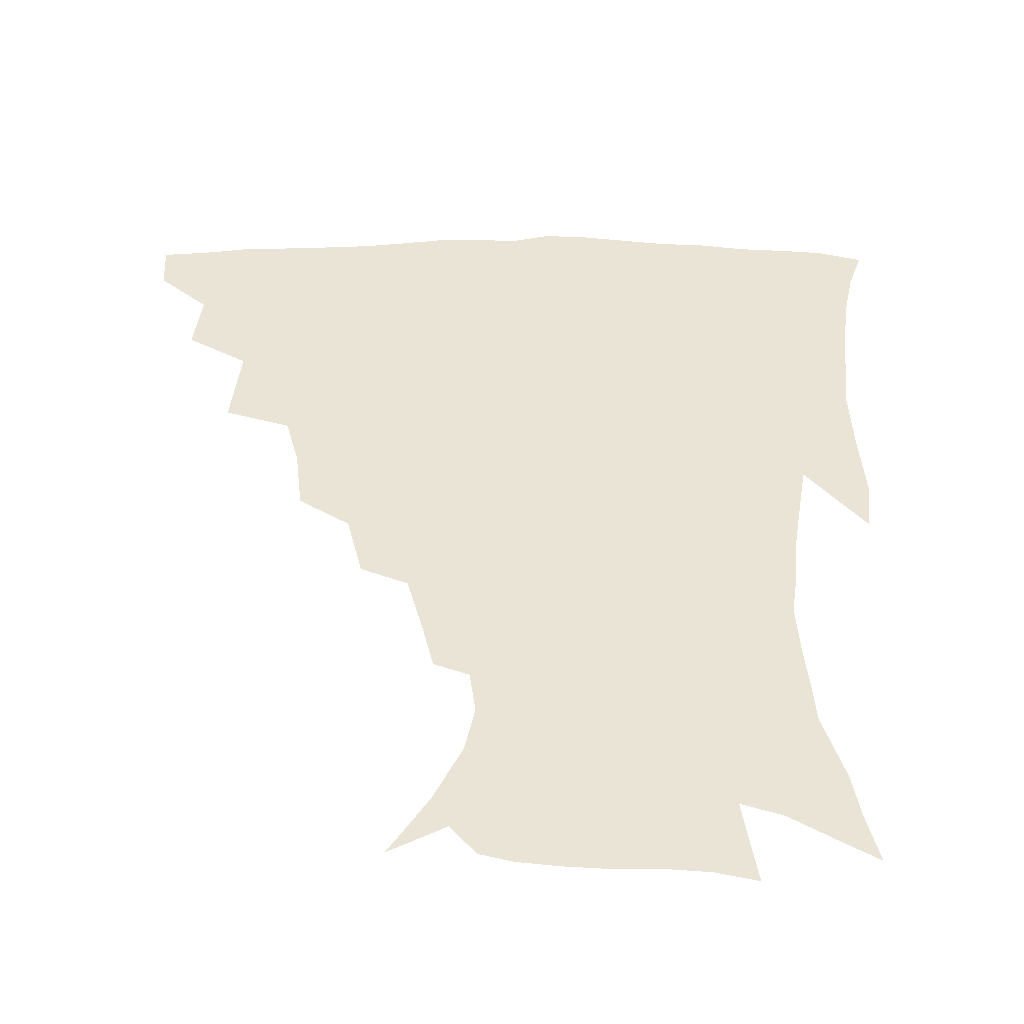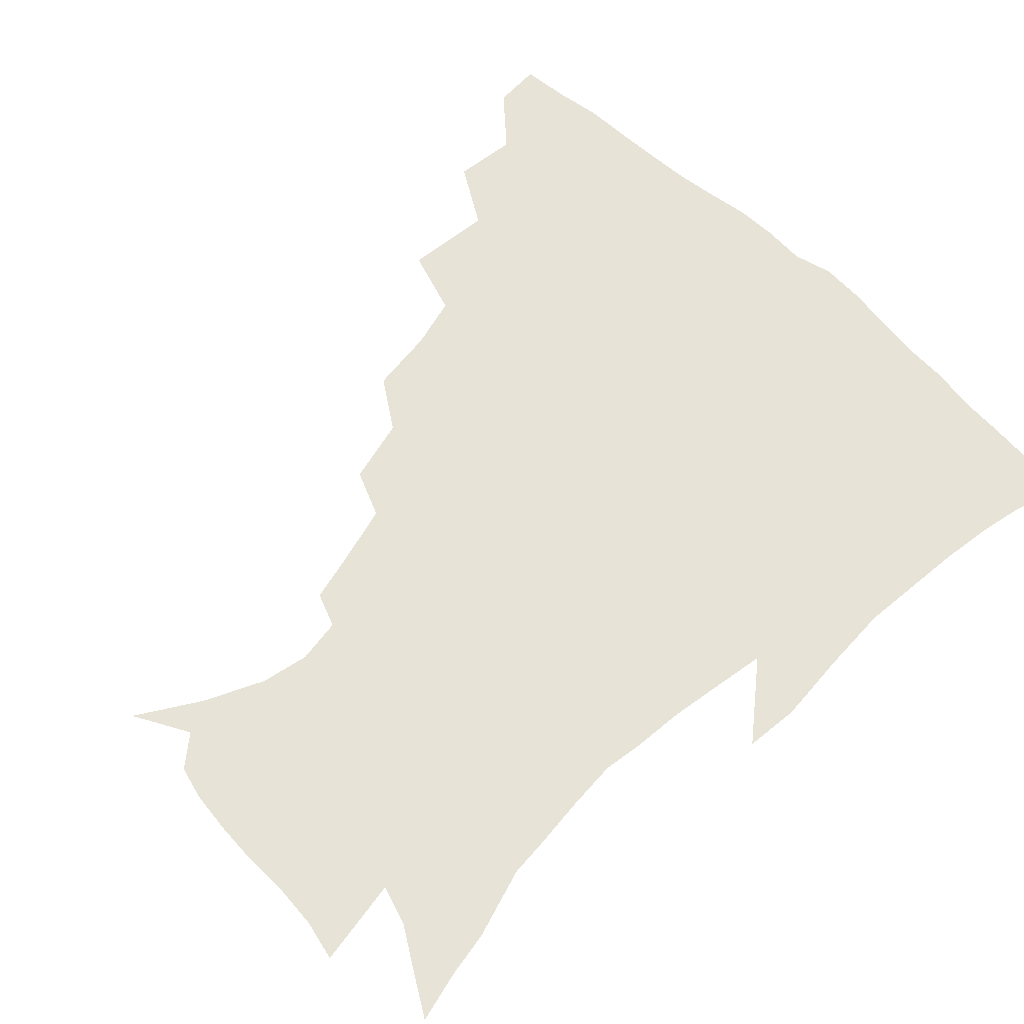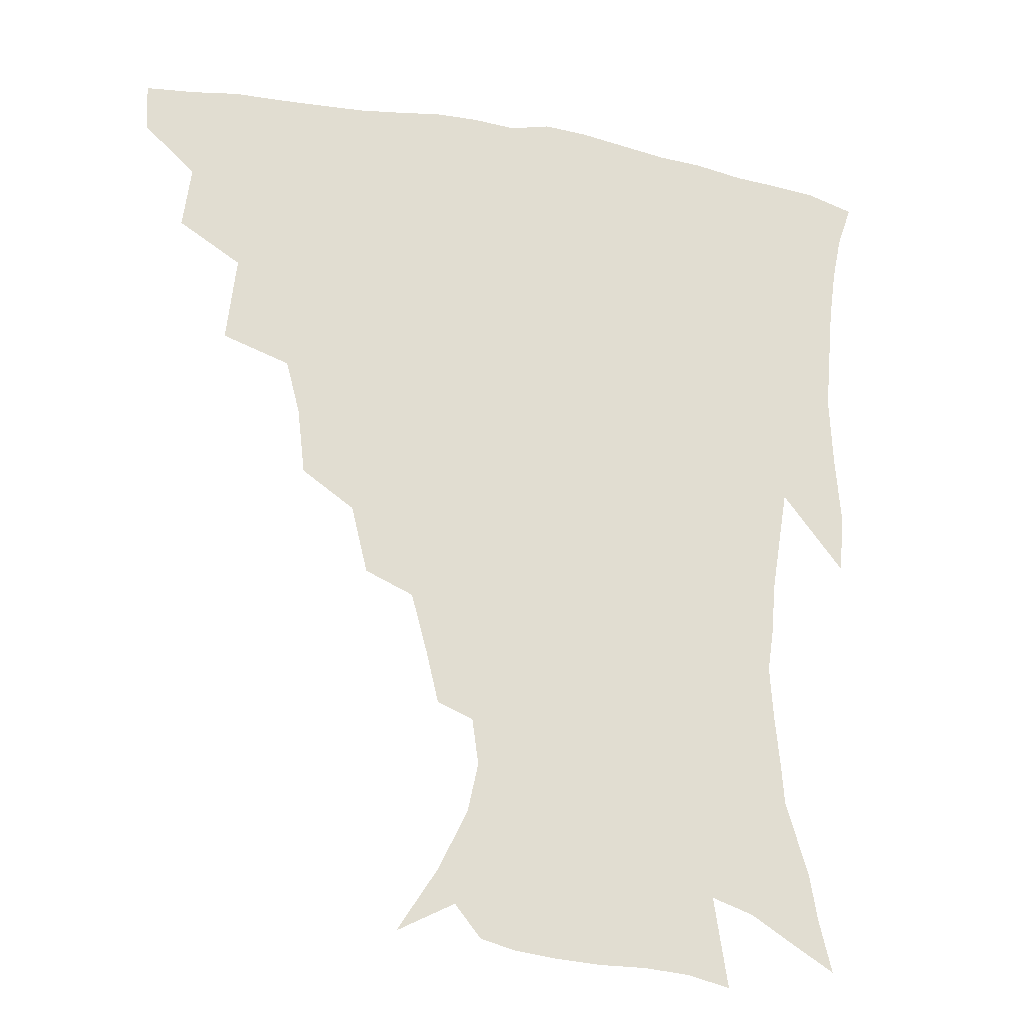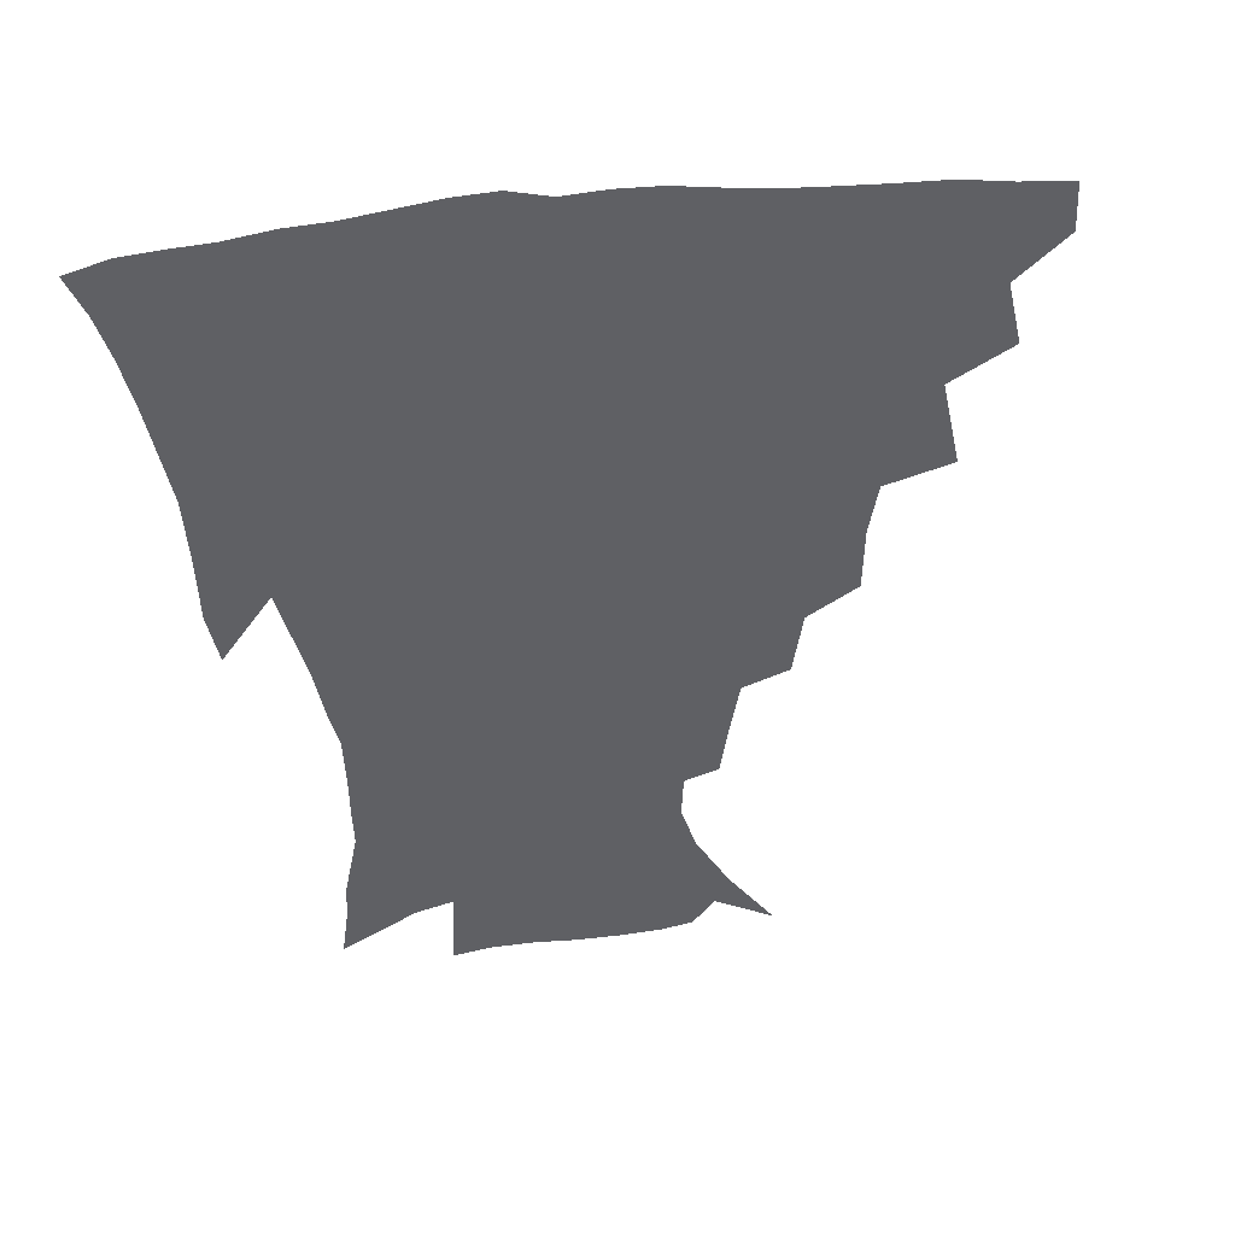
<metadata>
{"format":"obj","ext":"obj","renderer":"f3d","projection":"perspective","resolution":1024,"background":"white","views":[{"elev":-47.2,"azim":0.1,"up":"+Y"},{"elev":62.3,"azim":44.5,"up":"+Z"},{"elev":-24.4,"azim":-16.5,"up":"+Y"},{"elev":-44.5,"azim":-174.2,"up":"+Z"}]}
</metadata>
<code>
v 436.9 416.5 0
v 436.2 432.6 0
v 451.2 379.9 0
v 453.8 401 0
v 454 418 0
v 452.2 434.1 0
v 468.4 338.3 0
v 471.6 367.4 0
v 472.1 387.5 0
v 470.3 403.4 0
v 469.2 419.3 0
v 467.8 436.4 0
v 497.5 291.4 0
v 495 313.4 0
v 490.4 330.9 0
v 489.1 353.5 0
v 489.1 373.8 0
v 488.2 390.4 0
v 486.1 405.3 0
v 484.5 420.8 0
v 483.4 436.7 0
v 520 257.7 0
v 514.6 279.8 0
v 510.1 298.8 0
v 510.7 328.5 0
v 505.9 340.8 0
v 506 361.5 0
v 504.3 376.9 0
v 502.7 391.9 0
v 501.5 406.7 0
v 500.2 421.3 0
v 498.7 437.3 0
v 545.1 214.1 0
v 541.1 230.9 0
v 535.7 250.9 0
v 530.6 272.4 0
v 526.6 291 0
v 524.8 313.5 0
v 523.6 333.9 0
v 520.6 346.9 0
v 521 365.7 0
v 519 379.3 0
v 517.5 393.6 0
v 516 408 0
v 514.7 422.7 0
v 513.5 438.1 0
v 532.7 137.4 0
v 546 158.2 0
v 555.5 178.2 0
v 558.9 194.2 0
v 556.8 209.3 0
v 553.3 228.3 0
v 549.3 244.2 0
v 545.2 263.5 0
v 541.6 280.7 0
v 539.6 302.3 0
v 537.6 318.9 0
v 536.3 336.2 0
v 535.4 352.1 0
v 534.7 367.3 0
v 533.5 381.2 0
v 531.6 395 0
v 530.6 409.1 0
v 529.2 423.8 0
v 527.9 439.9 0
v 551.6 147.3 0
v 562.5 169.5 0
v 567 188 0
v 566.6 201.3 0
v 564.7 219.6 0
v 562.1 238.6 0
v 558.8 253.7 0
v 555.5 269.6 0
v 553.3 288.9 0
v 551.7 307.3 0
v 550.6 324.2 0
v 549.7 339.8 0
v 549 354.6 0
v 549.2 370.1 0
v 547.9 382.6 0
v 546.4 396 0
v 545.2 410 0
v 543.4 425.7 0
v 542 441.9 0
v 560 136.8 0
v 567.2 154.4 0
v 574.3 176.1 0
v 576.1 193.8 0
v 575.5 210.2 0
v 573.5 227.3 0
v 571.4 244.1 0
v 568.8 259.6 0
v 566.8 277.7 0
v 565.3 295.6 0
v 563.8 310.3 0
v 563.1 327 0
v 562.8 342.2 0
v 562.1 355.7 0
v 562 370.6 0
v 561.3 383.4 0
v 560.4 396.6 0
v 560 410 0
v 558.6 424.5 0
v 556.1 442.2 0
v 571 133.8 0
v 580.9 160.8 0
v 584.5 180.6 0
v 584.8 194.8 0
v 584.3 217.1 0
v 582.7 229.5 0
v 581 247 0
v 579.1 263.3 0
v 577.7 280.8 0
v 576.7 298.4 0
v 576.4 314.8 0
v 575.3 327 0
v 575.3 343.2 0
v 575.2 357.1 0
v 575.2 371 0
v 574.8 384 0
v 574.4 397.1 0
v 573.9 410.5 0
v 572.5 425 0
v 570.6 441.2 0
v 584.7 132.1 0
v 592.2 162.6 0
v 594.2 182.8 0
v 594.3 198.5 0
v 593.3 216.9 0
v 592.3 230.4 0
v 590.7 250.3 0
v 589.6 267.2 0
v 588.8 283.4 0
v 588.2 299 0
v 588.1 316.6 0
v 588.1 330.8 0
v 588.4 345.6 0
v 588.4 358.6 0
v 588.7 371.7 0
v 588.8 384.6 0
v 588.5 397.5 0
v 587.9 410.8 0
v 586.2 426.2 0
v 584 444.6 0
v 599.6 131.1 0
v 603.3 163 0
v 603.9 184 0
v 603.7 204.1 0
v 602.9 218.1 0
v 602 234.5 0
v 600.8 251.7 0
v 600 267.9 0
v 599.8 284.5 0
v 599.6 300.6 0
v 599.7 316.8 0
v 600.1 330.3 0
v 600.5 345 0
v 601 358 0
v 601.6 371.9 0
v 602.2 384.9 0
v 602.2 397.7 0
v 601.5 411.6 0
v 600.4 426.2 0
v 598.1 443.8 0
v 614.9 131.1 0
v 614.6 162.7 0
v 613.9 183.9 0
v 613.4 200.6 0
v 612.3 218.3 0
v 611.4 236.8 0
v 610.7 253.9 0
v 610.7 267.3 0
v 610.5 284.9 0
v 610.9 300.2 0
v 611.2 316.2 0
v 612.1 331.4 0
v 612.7 344.7 0
v 613.6 358.6 0
v 614.5 371.8 0
v 615.4 385 0
v 615.8 397.7 0
v 616 410.9 0
v 614.8 425.9 0
v 613.3 441.5 0
v 629.6 129.8 0
v 626.5 159.3 0
v 624.4 180.8 0
v 623.1 198.7 0
v 621.7 217.9 0
v 620.9 235.8 0
v 620.8 251 0
v 621 267 0
v 621.4 282 0
v 622.1 297.8 0
v 622.9 312.9 0
v 623.6 330 0
v 624.7 344.3 0
v 625.8 357.5 0
v 627 371.5 0
v 628.3 384.6 0
v 629.2 397.2 0
v 630 410.3 0
v 630.2 424 0
v 629 439.2 0
v 643.3 126.5 0
v 638.8 155.9 0
v 635.3 177.5 0
v 632.9 197.1 0
v 631.3 215.6 0
v 630.4 233.2 0
v 630.9 247 0
v 630.9 264.9 0
v 632 279 0
v 633.1 294.5 0
v 634.3 309.5 0
v 635.1 327.1 0
v 636.2 343.2 0
v 638 355.6 0
v 639.4 369.1 0
v 641 383.6 0
v 643 397 0
v 644.2 409.2 0
v 644.8 422.5 0
v 643.7 438.4 0
v 652.4 151.2 0
v 647.5 171.5 0
v 644.4 190.1 0
v 641.3 210.9 0
v 640.6 227 0
v 641 241.4 0
v 641.2 258.2 0
v 642.3 274.1 0
v 643.6 291 0
v 645.2 307.7 0
v 647 322.6 0
v 648.1 338.8 0
v 649.7 354.1 0
v 651.5 367.9 0
v 653.5 382.2 0
v 655.4 395.3 0
v 657.2 408.1 0
v 658.8 421.4 0
v 659.9 435.8 0
v 666.7 142.2 0
v 660 164.6 0
v 655.7 184.2 0
v 652.6 202.4 0
v 651.3 219.1 0
v 650.8 235 0
v 651.6 249.8 0
v 652.4 267.4 0
v 654 284.2 0
v 656.3 300.4 0
v 658.7 316.5 0
v 660.1 333.4 0
v 661.4 350.6 0
v 663.1 366.6 0
v 665.6 379.8 0
v 667.9 393.7 0
v 670.3 406.3 0
v 672.4 419.6 0
v 674.4 434.7 0
v 679.9 134 0
v 675.7 151.3 0
v 673.3 166.4 0
v 666.1 190.3 0
v 665.2 203.7 0
v 663.6 220.2 0
v 662.5 238 0
v 664.5 251.7 0
v 666 269.2 0
v 668.8 286.2 0
v 671.8 304.5 0
v 672.5 324.3 0
v 674.4 341.2 0
v 676 358.5 0
v 677.9 375 0
v 680 390.7 0
v 683.2 404 0
v 685.7 417.2 0
v 689 433.3 0
v 691.8 279.2 0
v 693.7 297.6 0
v 691.9 321.9 0
v 690.9 344.9 0
v 692.5 363.2 0
v 694.2 381.8 0
v 696.7 399.6 0
v 699.7 414.5 0
v 704.6 428.7 0
f 4 5 1
f 1 5 2
f 5 6 2
f 8 9 3
f 3 9 4
f 9 10 4
f 4 10 5
f 10 11 5
f 5 11 6
f 11 12 6
f 15 16 7
f 7 16 8
f 16 17 8
f 8 17 9
f 17 18 9
f 9 18 10
f 18 19 10
f 10 19 11
f 19 20 11
f 11 20 12
f 20 21 12
f 23 24 13
f 13 24 14
f 24 25 14
f 14 25 15
f 25 26 15
f 15 26 16
f 26 27 16
f 16 27 17
f 27 28 17
f 17 28 18
f 28 29 18
f 18 29 19
f 29 30 19
f 19 30 20
f 30 31 20
f 20 31 21
f 31 32 21
f 35 36 22
f 22 36 23
f 36 37 23
f 23 37 24
f 37 38 24
f 24 38 25
f 38 39 25
f 25 39 26
f 39 40 26
f 26 40 27
f 40 41 27
f 27 41 28
f 41 42 28
f 28 42 29
f 42 43 29
f 29 43 30
f 43 44 30
f 30 44 31
f 44 45 31
f 31 45 32
f 45 46 32
f 51 52 33
f 33 52 34
f 52 53 34
f 34 53 35
f 53 54 35
f 35 54 36
f 54 55 36
f 36 55 37
f 55 56 37
f 37 56 38
f 56 57 38
f 38 57 39
f 57 58 39
f 39 58 40
f 58 59 40
f 40 59 41
f 59 60 41
f 41 60 42
f 60 61 42
f 42 61 43
f 61 62 43
f 43 62 44
f 62 63 44
f 44 63 45
f 63 64 45
f 45 64 46
f 64 65 46
f 47 66 48
f 66 67 48
f 48 67 49
f 67 68 49
f 49 68 50
f 68 69 50
f 50 69 51
f 69 70 51
f 51 70 52
f 70 71 52
f 52 71 53
f 71 72 53
f 53 72 54
f 72 73 54
f 54 73 55
f 73 74 55
f 55 74 56
f 74 75 56
f 56 75 57
f 75 76 57
f 57 76 58
f 76 77 58
f 58 77 59
f 77 78 59
f 59 78 60
f 78 79 60
f 60 79 61
f 79 80 61
f 61 80 62
f 80 81 62
f 62 81 63
f 81 82 63
f 63 82 64
f 82 83 64
f 64 83 65
f 83 84 65
f 85 86 66
f 66 86 67
f 86 87 67
f 67 87 68
f 87 88 68
f 68 88 69
f 88 89 69
f 69 89 70
f 89 90 70
f 70 90 71
f 90 91 71
f 71 91 72
f 91 92 72
f 72 92 73
f 92 93 73
f 73 93 74
f 93 94 74
f 74 94 75
f 94 95 75
f 75 95 76
f 95 96 76
f 76 96 77
f 96 97 77
f 77 97 78
f 97 98 78
f 78 98 79
f 98 99 79
f 79 99 80
f 99 100 80
f 80 100 81
f 100 101 81
f 81 101 82
f 101 102 82
f 82 102 83
f 102 103 83
f 83 103 84
f 103 104 84
f 85 105 86
f 105 106 86
f 86 106 87
f 106 107 87
f 87 107 88
f 107 108 88
f 88 108 89
f 108 109 89
f 89 109 90
f 109 110 90
f 90 110 91
f 110 111 91
f 91 111 92
f 111 112 92
f 92 112 93
f 112 113 93
f 93 113 94
f 113 114 94
f 94 114 95
f 114 115 95
f 95 115 96
f 115 116 96
f 96 116 97
f 116 117 97
f 97 117 98
f 117 118 98
f 98 118 99
f 118 119 99
f 99 119 100
f 119 120 100
f 100 120 101
f 120 121 101
f 101 121 102
f 121 122 102
f 102 122 103
f 122 123 103
f 103 123 104
f 123 124 104
f 105 125 106
f 125 126 106
f 106 126 107
f 126 127 107
f 107 127 108
f 127 128 108
f 108 128 109
f 128 129 109
f 109 129 110
f 129 130 110
f 110 130 111
f 130 131 111
f 111 131 112
f 131 132 112
f 112 132 113
f 132 133 113
f 113 133 114
f 133 134 114
f 114 134 115
f 134 135 115
f 115 135 116
f 135 136 116
f 116 136 117
f 136 137 117
f 117 137 118
f 137 138 118
f 118 138 119
f 138 139 119
f 119 139 120
f 139 140 120
f 120 140 121
f 140 141 121
f 121 141 122
f 141 142 122
f 122 142 123
f 142 143 123
f 123 143 124
f 143 144 124
f 125 145 126
f 145 146 126
f 126 146 127
f 146 147 127
f 127 147 128
f 147 148 128
f 128 148 129
f 148 149 129
f 129 149 130
f 149 150 130
f 130 150 131
f 150 151 131
f 131 151 132
f 151 152 132
f 132 152 133
f 152 153 133
f 133 153 134
f 153 154 134
f 134 154 135
f 154 155 135
f 135 155 136
f 155 156 136
f 136 156 137
f 156 157 137
f 137 157 138
f 157 158 138
f 138 158 139
f 158 159 139
f 139 159 140
f 159 160 140
f 140 160 141
f 160 161 141
f 141 161 142
f 161 162 142
f 142 162 143
f 162 163 143
f 143 163 144
f 163 164 144
f 145 165 146
f 165 166 146
f 146 166 147
f 166 167 147
f 147 167 148
f 167 168 148
f 148 168 149
f 168 169 149
f 149 169 150
f 169 170 150
f 150 170 151
f 170 171 151
f 151 171 152
f 171 172 152
f 152 172 153
f 172 173 153
f 153 173 154
f 173 174 154
f 154 174 155
f 174 175 155
f 155 175 156
f 175 176 156
f 156 176 157
f 176 177 157
f 157 177 158
f 177 178 158
f 158 178 159
f 178 179 159
f 159 179 160
f 179 180 160
f 160 180 161
f 180 181 161
f 161 181 162
f 181 182 162
f 162 182 163
f 182 183 163
f 163 183 164
f 183 184 164
f 165 185 166
f 185 186 166
f 166 186 167
f 186 187 167
f 167 187 168
f 187 188 168
f 168 188 169
f 188 189 169
f 169 189 170
f 189 190 170
f 170 190 171
f 190 191 171
f 171 191 172
f 191 192 172
f 172 192 173
f 192 193 173
f 173 193 174
f 193 194 174
f 174 194 175
f 194 195 175
f 175 195 176
f 195 196 176
f 176 196 177
f 196 197 177
f 177 197 178
f 197 198 178
f 178 198 179
f 198 199 179
f 179 199 180
f 199 200 180
f 180 200 181
f 200 201 181
f 181 201 182
f 201 202 182
f 182 202 183
f 202 203 183
f 183 203 184
f 203 204 184
f 185 205 186
f 205 206 186
f 186 206 187
f 206 207 187
f 187 207 188
f 207 208 188
f 188 208 189
f 208 209 189
f 189 209 190
f 209 210 190
f 190 210 191
f 210 211 191
f 191 211 192
f 211 212 192
f 192 212 193
f 212 213 193
f 193 213 194
f 213 214 194
f 194 214 195
f 214 215 195
f 195 215 196
f 215 216 196
f 196 216 197
f 216 217 197
f 197 217 198
f 217 218 198
f 198 218 199
f 218 219 199
f 199 219 200
f 219 220 200
f 200 220 201
f 220 221 201
f 201 221 202
f 221 222 202
f 202 222 203
f 222 223 203
f 203 223 204
f 223 224 204
f 206 225 207
f 225 226 207
f 207 226 208
f 226 227 208
f 208 227 209
f 227 228 209
f 209 228 210
f 228 229 210
f 210 229 211
f 229 230 211
f 211 230 212
f 230 231 212
f 212 231 213
f 231 232 213
f 213 232 214
f 232 233 214
f 214 233 215
f 233 234 215
f 215 234 216
f 234 235 216
f 216 235 217
f 235 236 217
f 217 236 218
f 236 237 218
f 218 237 219
f 237 238 219
f 219 238 220
f 238 239 220
f 220 239 221
f 239 240 221
f 221 240 222
f 240 241 222
f 222 241 223
f 241 242 223
f 223 242 224
f 242 243 224
f 225 244 226
f 244 245 226
f 226 245 227
f 245 246 227
f 227 246 228
f 246 247 228
f 228 247 229
f 247 248 229
f 229 248 230
f 248 249 230
f 230 249 231
f 249 250 231
f 231 250 232
f 250 251 232
f 232 251 233
f 251 252 233
f 233 252 234
f 252 253 234
f 234 253 235
f 253 254 235
f 235 254 236
f 254 255 236
f 236 255 237
f 255 256 237
f 237 256 238
f 256 257 238
f 238 257 239
f 257 258 239
f 239 258 240
f 258 259 240
f 240 259 241
f 259 260 241
f 241 260 242
f 260 261 242
f 242 261 243
f 261 262 243
f 244 263 245
f 263 264 245
f 245 264 246
f 264 265 246
f 246 265 247
f 265 266 247
f 247 266 248
f 266 267 248
f 248 267 249
f 267 268 249
f 249 268 250
f 268 269 250
f 250 269 251
f 269 270 251
f 251 270 252
f 270 271 252
f 252 271 253
f 271 272 253
f 253 272 254
f 272 273 254
f 254 273 255
f 273 274 255
f 255 274 256
f 274 275 256
f 256 275 257
f 275 276 257
f 257 276 258
f 276 277 258
f 258 277 259
f 277 278 259
f 259 278 260
f 278 279 260
f 260 279 261
f 279 280 261
f 261 280 262
f 280 281 262
f 273 282 274
f 282 283 274
f 274 283 275
f 283 284 275
f 275 284 276
f 284 285 276
f 276 285 277
f 285 286 277
f 277 286 278
f 286 287 278
f 278 287 279
f 287 288 279
f 279 288 280
f 288 289 280
f 280 289 281
f 289 290 281

</code>
